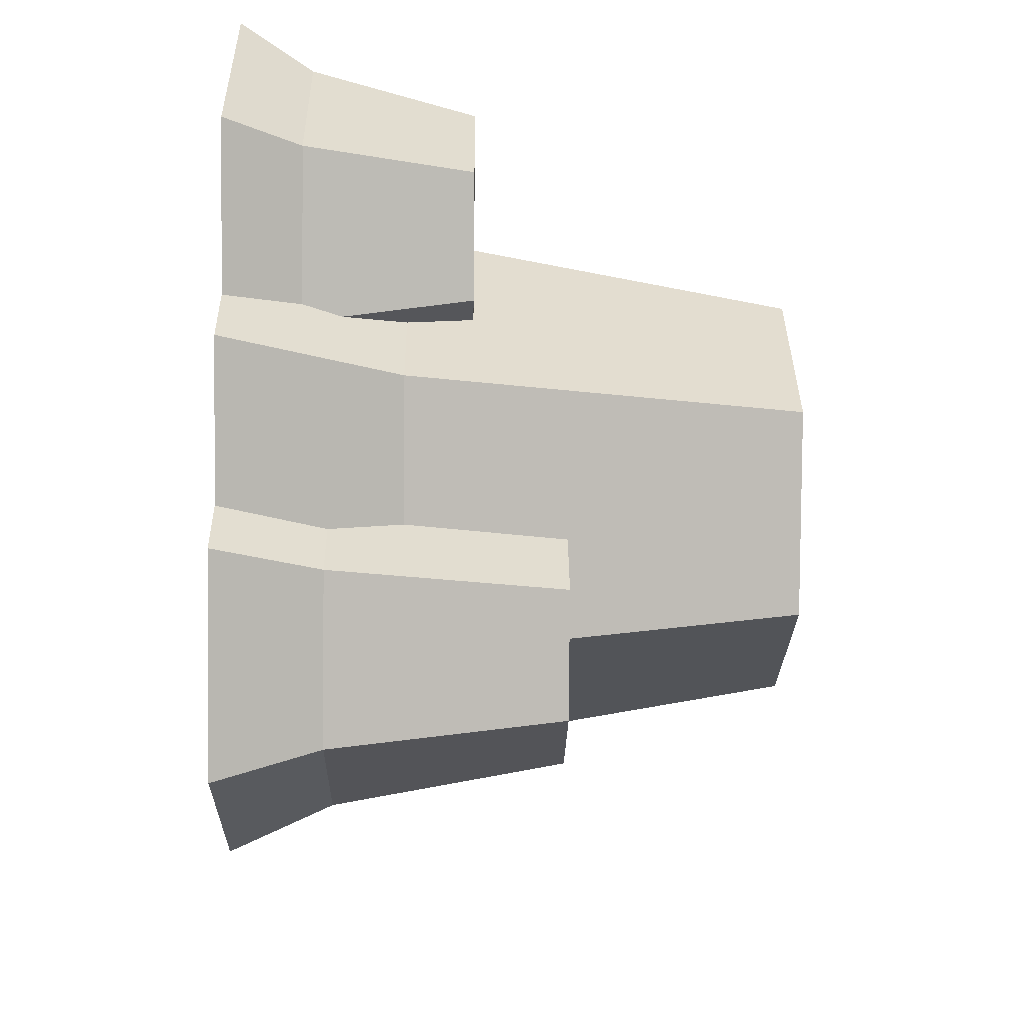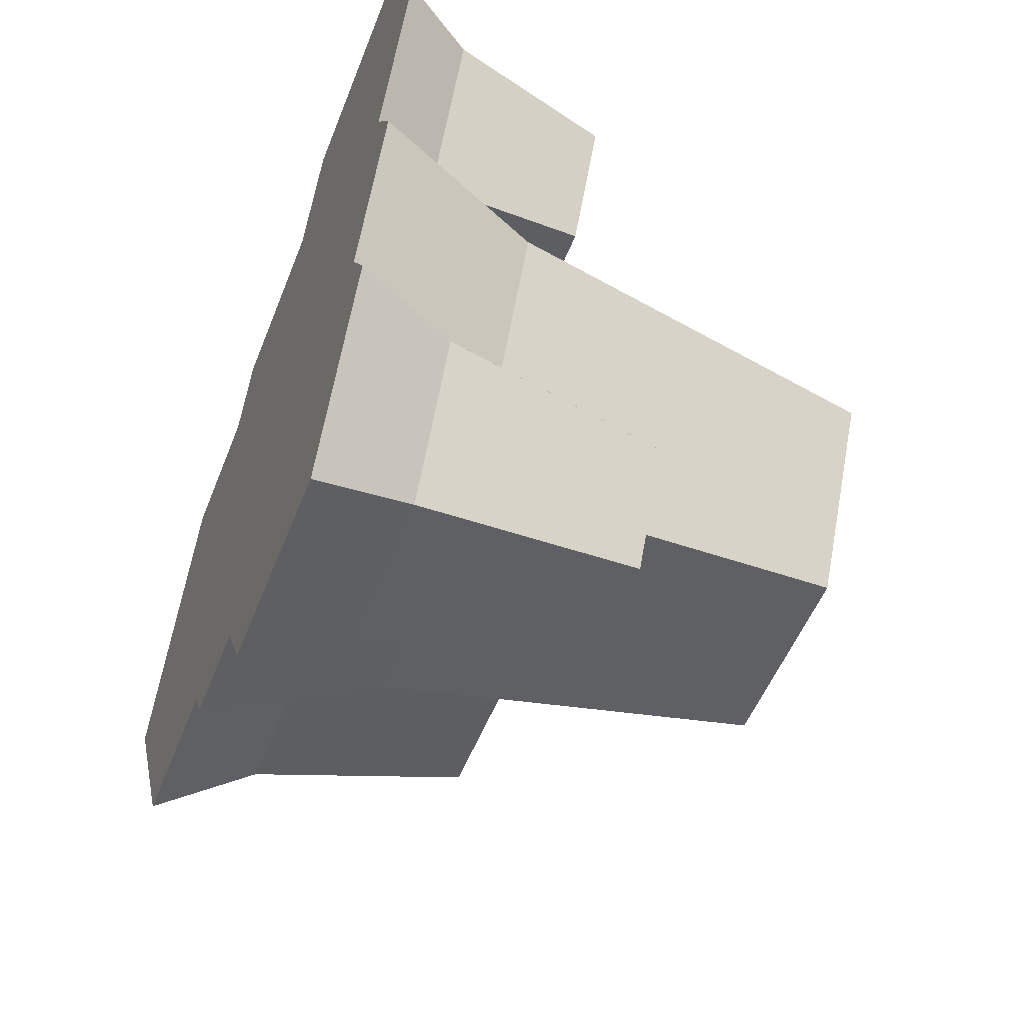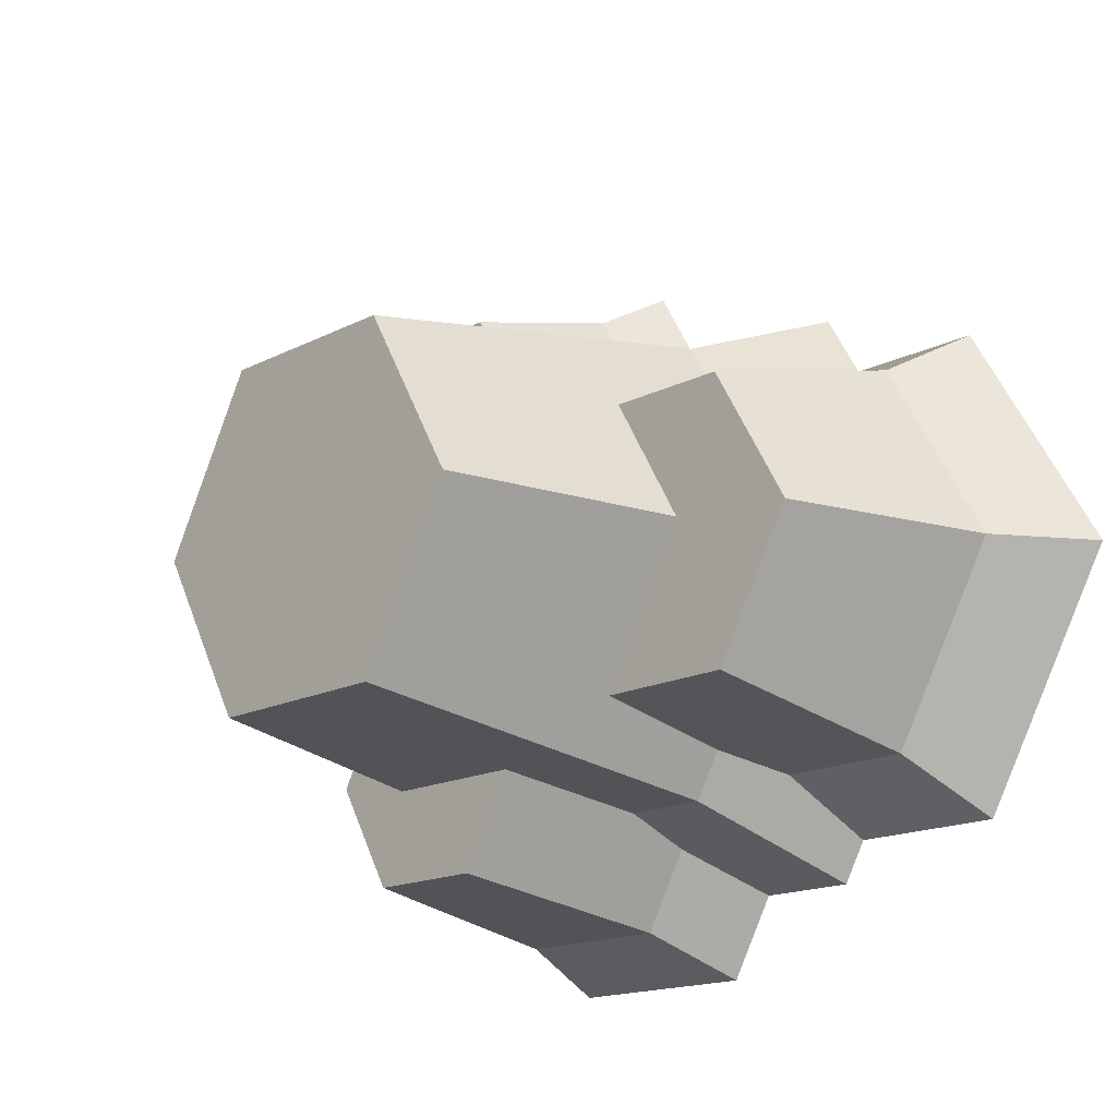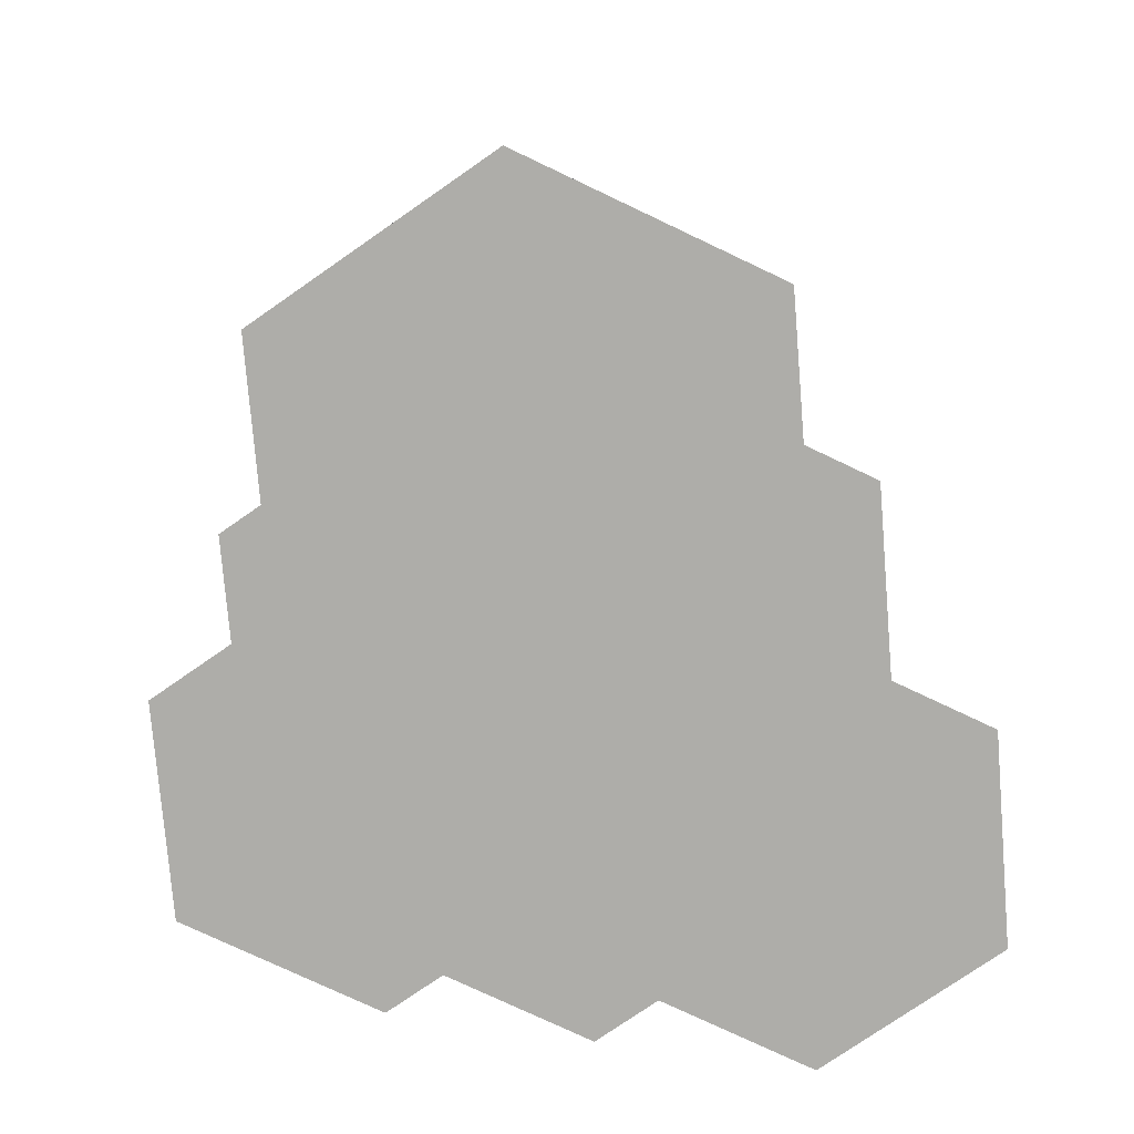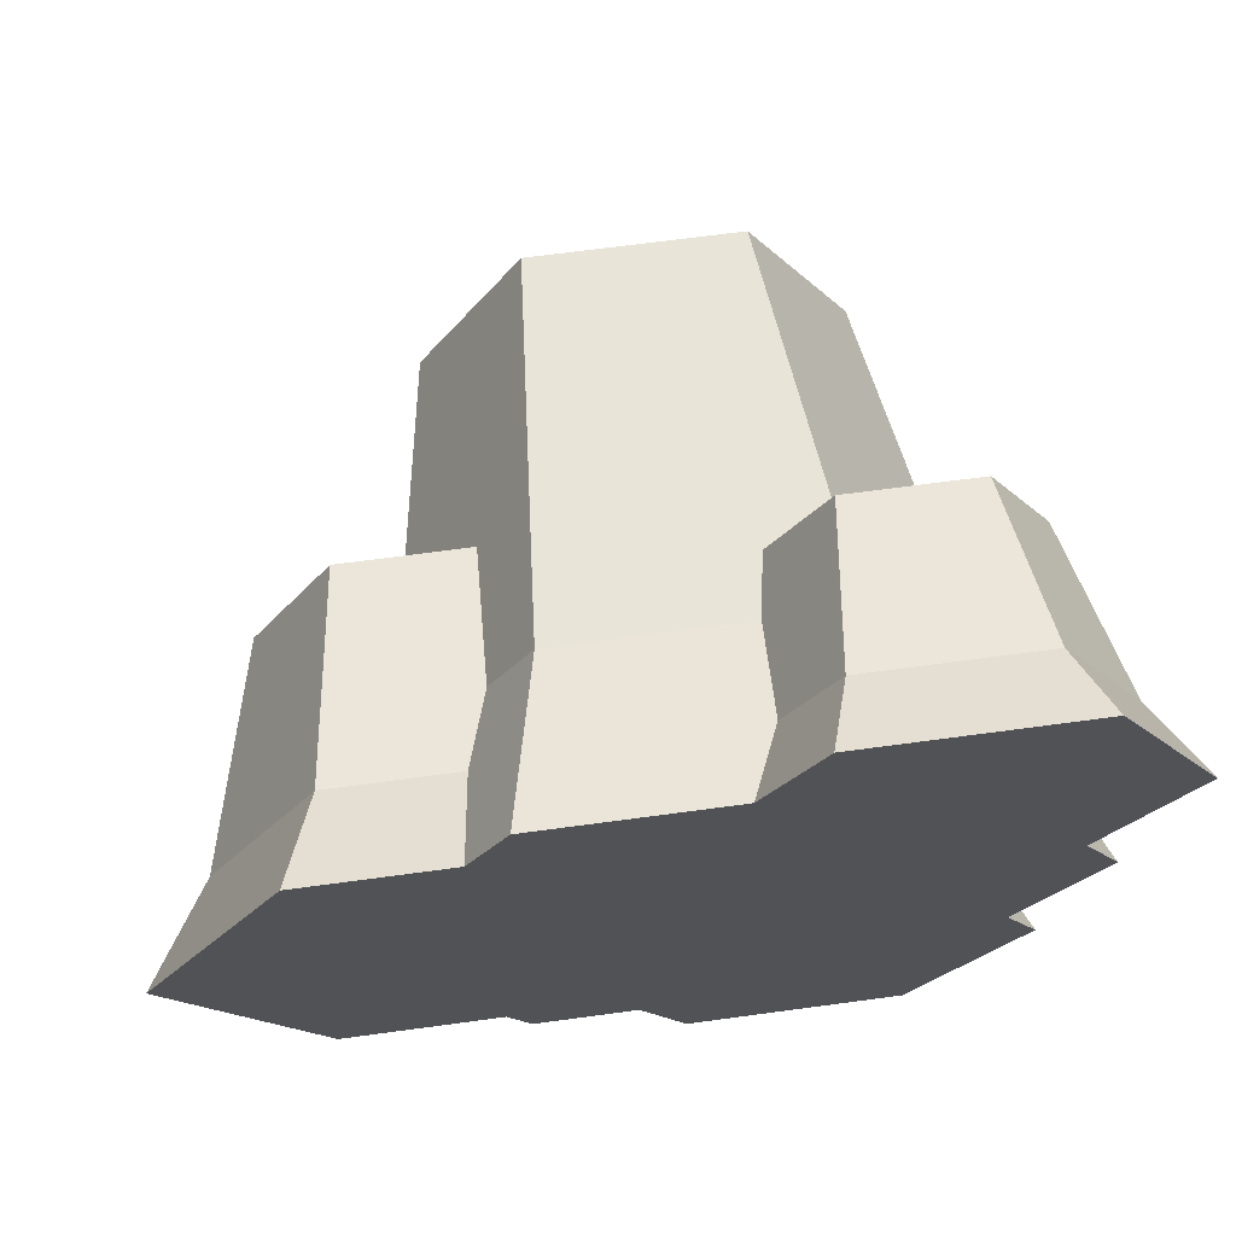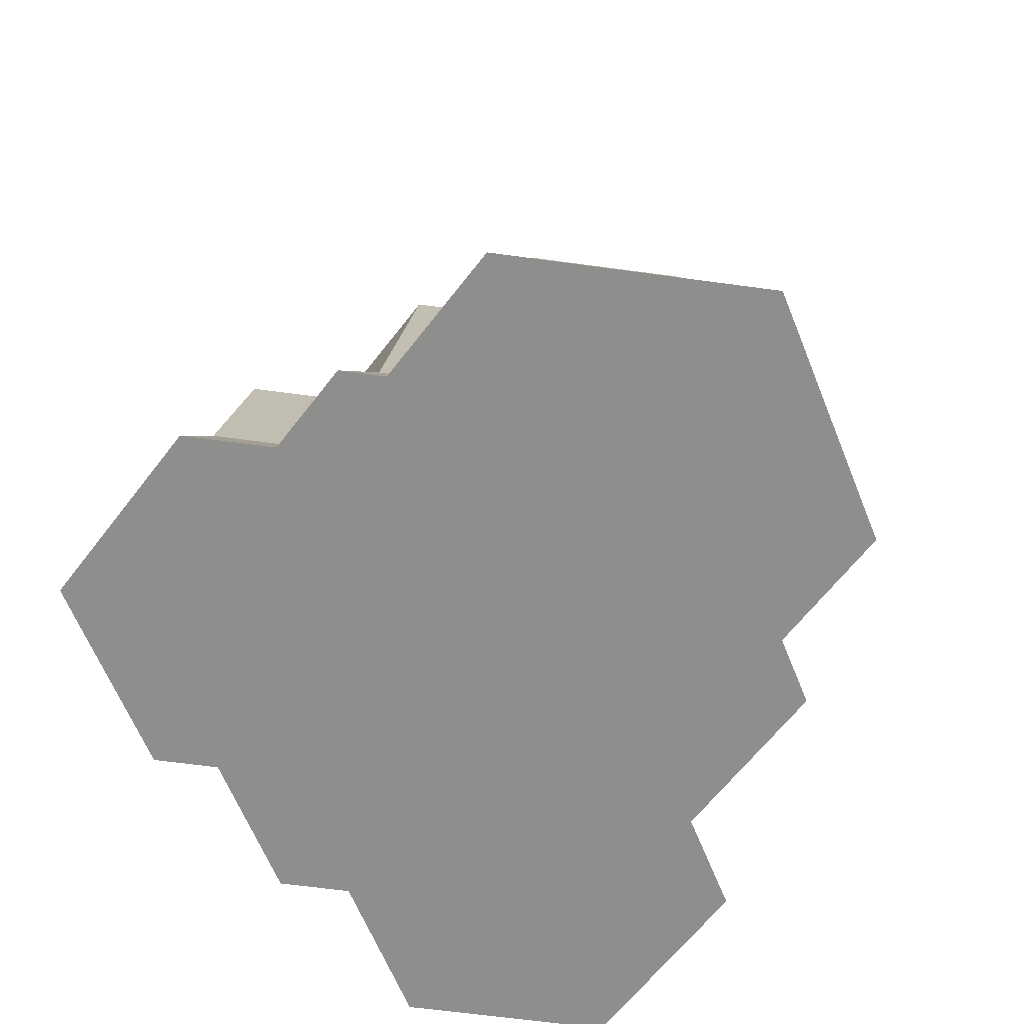
<metadata>
{"format":"obj","ext":"obj","renderer":"f3d","projection":"perspective","resolution":1024,"background":"white","views":[{"elev":-24.8,"azim":89.0,"up":"+Z"},{"elev":-52.8,"azim":68.8,"up":"+Z"},{"elev":-16.3,"azim":-133.7,"up":"+Z"},{"elev":-77.1,"azim":-85.3,"up":"+Y"},{"elev":68.1,"azim":-7.7,"up":"+Z"},{"elev":-64.9,"azim":-127.8,"up":"+Y"}]}
</metadata>
<code>
g rocksTall
v -0.4671 0 -0.02043
v -0.4017 0.1012 -0.02043
v -0.3182 0 0.2374
v -0.2855 0.1012 0.1807
v 0.03135 0 -0.4074
v 0.2576 0 -0.4074
v 0.05622 0.1069 -0.3643
v 0.2328 0.1069 -0.3643
v 0.07899 0.3475 -0.3249
v 0.007957 0.1069 -0.2807
v 0.02225 0.3475 -0.2266
v 0.00568 0.1815 -0.2523
v 0.321 0.1069 -0.2115
v 0.21 0.3475 -0.3249
v 0.2755 0.3475 -0.2115
v 0.3708 0 -0.2115
v -0.3182 0 -0.2783
v -0.2855 0.1012 -0.2216
v -0.1667 0 0.2374
v -0.1549 0.1012 0.1807
v -0.1394 0.1012 -0.2216
v -0.2556 0.329 -0.1697
v -0.1147 0.1815 -0.2033
v -0.1077 0.329 -0.1697
v -0.2556 0.329 0.1288
v -0.1302 0.1815 0.1624
v -0.1232 0.329 0.1288
v 0.354 0 0.4074
v 0.1277 0 0.4074
v 0.3291 0.07693 0.3643
v 0.1526 0.07693 0.3643
v -0.01827 1.85e-16 -0.3215
v 0.2655 0.59 -0.007024
v 0.1604 0.59 0.175
v 0.1604 0.59 -0.1891
v -0.04982 0.59 -0.1891
v -0.04982 0.59 0.175
v -0.1549 0.59 -0.007024
v 0.1821 0.3475 -0.2266
v 0.2331 0.3475 -0.1381
v 0.2637 0.1815 -0.1366
v 0.3385 0.1815 -0.007024
v -0.08636 0.1815 -0.2523
v 0.3718 0.25 0.2115
v 0.3063 0.25 0.3249
v 0.3063 0.25 0.09801
v 0.2656 0.25 0.09801
v 0.1753 0.25 0.3249
v 0.1908 0.25 0.2277
v 0.1192 0.25 0.2277
v -0.2016 0.329 -0.007024
v 0.2872 0.1069 -0.1528
v 0.4671 0 0.2115
v 0.4174 0.07693 0.2115
v -0.3417 0.329 -0.02043
v -0.1263 0 -0.3215
v 0.3355 0 -0.1505
v 0.4183 0 -0.007024
v 0.1073 0.1815 0.2383
v 0.1028 0.07693 0.2781
v -0.1512 0 -0.2783
v 0.06996 0 0.3074
v -0.1263 0 0.3074
v -0.08636 0.1815 0.2383
v 0.3797 0 0.06
v 0.3238 0.1169 0.06768
v 0.2869 0.1815 0.08241
v 0.3379 0.07693 0.07378
f 3 2 1
f 2 3 4
f 7 6 5
f 6 7 8
f 10 9 7
f 9 10 11
f 11 10 12
f 14 13 8
f 13 14 15
f 8 16 6
f 16 8 13
f 9 8 7
f 8 9 14
f 1 18 17
f 18 1 2
f 20 3 19
f 3 20 4
f 22 21 18
f 21 22 23
f 23 22 24
f 20 25 4
f 25 20 26
f 25 26 27
f 30 29 28
f 29 30 31
f 32 7 5
f 7 32 10
f 35 34 33
f 34 35 36
f 34 36 37
f 37 36 38
f 35 40 39
f 40 35 33
f 40 33 41
f 41 33 42
f 43 11 12
f 11 43 36
f 11 36 39
f 39 36 35
f 46 45 44
f 45 46 47
f 45 47 48
f 48 47 49
f 48 49 50
f 23 36 43
f 36 23 24
f 36 24 38
f 38 24 51
f 40 13 15
f 13 40 52
f 52 40 41
f 54 28 53
f 28 54 30
f 2 22 18
f 22 2 55
f 43 32 56
f 32 43 10
f 10 43 12
f 41 57 52
f 57 41 58
f 58 41 42
f 13 57 16
f 57 13 52
f 2 25 55
f 25 2 4
f 14 40 15
f 40 14 39
f 39 14 9
f 39 9 11
f 45 31 30
f 31 45 48
f 45 54 44
f 54 45 30
f 59 48 50
f 48 59 60
f 48 60 31
f 61 43 56
f 43 61 21
f 43 21 23
f 18 61 17
f 61 18 21
f 60 63 62
f 63 60 64
f 64 60 59
f 27 38 51
f 38 27 37
f 37 27 26
f 37 26 64
f 22 51 24
f 25 51 22
f 51 25 27
f 25 22 55
f 42 65 58
f 65 42 66
f 66 42 67
f 68 65 66
f 20 64 26
f 64 20 19
f 64 19 63
f 62 31 60
f 31 62 29
f 34 50 49
f 37 50 34
f 37 59 50
f 59 37 64
f 68 53 65
f 53 68 54
f 67 46 66
f 46 67 47
f 46 68 66
f 68 46 54
f 54 46 44
f 34 42 33
f 42 34 67
f 67 34 47
f 47 34 49
f 28 65 53
f 57 65 28
f 65 57 58
f 57 28 29
f 57 29 6
f 6 29 5
f 5 29 62
f 5 62 63
f 5 63 32
f 32 63 56
f 56 63 61
f 61 63 19
f 61 19 17
f 17 19 3
f 17 3 1
f 6 16 57

</code>
